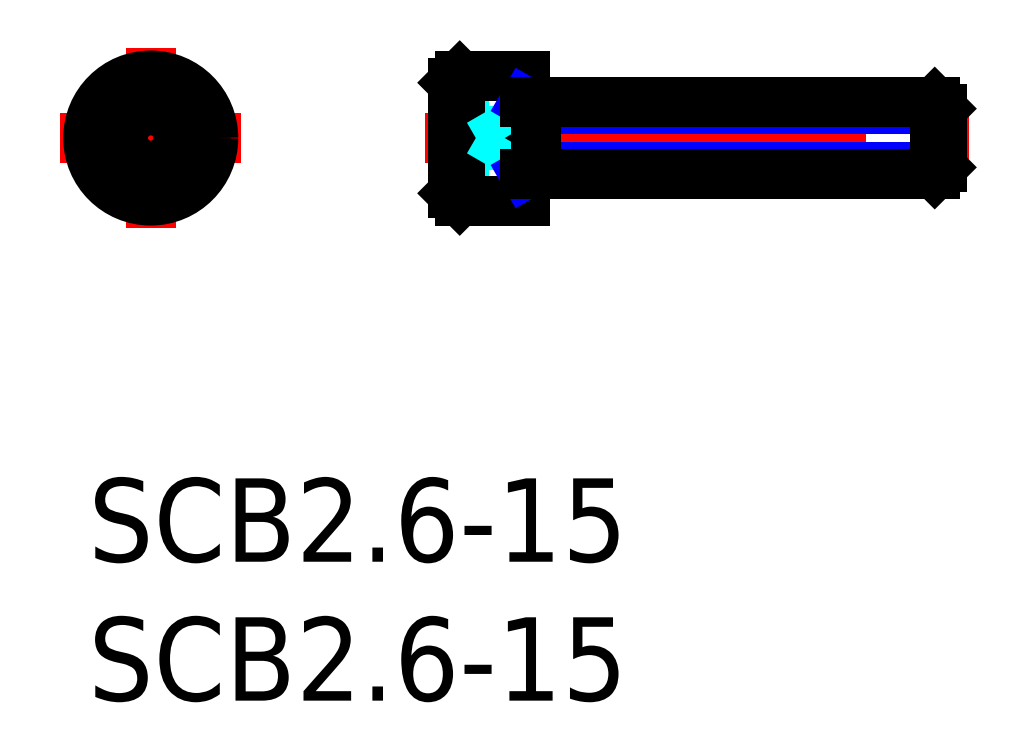
<metadata>
{"format":"dxf","ext":"dxf","renderer":"ezdxf+matplotlib","layout":"modelspace","background":"white","min_lineweight":24,"dpi":150}
</metadata>
<code>
0
SECTION
2
ENTITIES
0
INSERT
8
MSM_CONTINUOUS
2
*U8
10
0
20
0
30
0
0
INSERT
8
MSM_CONTINUOUS
2
*U9
10
0
20
0
30
0
0
LINE
8
MSM_CENTER
10
-1
20
12.25
30
0
11
5.5
21
12.25
31
0
0
LINE
8
MSM_CENTER
10
2.25
20
9
30
0
11
2.25
21
15.5
31
0
0
CIRCLE
8
MSM_CONTINUOUS
10
2.25
20
12.25
30
0
40
2.25
0
CIRCLE
8
MSM_CONTINUOUS
10
2.25
20
12.25
30
0
40
1.99
0
LINE
8
MSM_CONTINUOUS
10
2.25
20
11.1
30
0
11
1.25
21
11.67
31
0
0
LINE
8
MSM_CONTINUOUS
10
1.25
20
11.67
30
0
11
1.25
21
12.83
31
0
0
LINE
8
MSM_CONTINUOUS
10
1.25
20
12.83
30
0
11
2.25
21
13.4
31
0
0
LINE
8
MSM_CONTINUOUS
10
2.25
20
13.4
30
0
11
3.25
21
12.83
31
0
0
LINE
8
MSM_CONTINUOUS
10
3.25
20
12.83
30
0
11
3.25
21
11.67
31
0
0
LINE
8
MSM_CONTINUOUS
10
3.25
20
11.67
30
0
11
2.25
21
11.1
31
0
0
CIRCLE
8
MSM_CONTINUOUS
10
2.25
20
12.25
30
0
40
1
0
LINE
8
MSM_DASHED
10
14.41
20
13.4
30
0
11
13.11
21
13.4
31
0
0
LINE
8
MSM_DASHED
10
14.41
20
11.1
30
0
11
13.11
21
11.1
31
0
0
LINE
8
MSM_DASHED
10
14.41
20
13.4
30
0
11
14.41
21
11.1
31
0
0
LINE
8
MSM_DASHED
10
14.41
20
12.83
30
0
11
13.11
21
12.83
31
0
0
LINE
8
MSM_DASHED
10
14.41
20
11.67
30
0
11
13.11
21
11.67
31
0
0
LINE
8
MSM_CENTER
10
12.11
20
12.25
30
0
11
31.71
21
12.25
31
0
0
LINE
8
MSM_CONTINUOUS
10
13.11
20
10.26
30
0
11
13.37
21
10
31
0
0
LINE
8
MSM_CONTINUOUS
10
13.37
20
14.5
30
0
11
13.11
21
14.24
31
0
0
LINE
8
MSM_CONTINUOUS
10
13.11
20
14.24
30
0
11
13.11
21
10.26
31
0
0
LINE
8
MSM_CONTINUOUS
10
13.37
20
10
30
0
11
15.71
21
10
31
0
0
LINE
8
MSM_CONTINUOUS
10
15.71
20
14.5
30
0
11
13.37
21
14.5
31
0
0
LINE
8
MSM_CONTINUOUS
10
15.71
20
14.5
30
0
11
15.71
21
10
31
0
0
LINE
8
MSM_CONTINUOUS
10
13.37
20
14.5
30
0
11
13.37
21
10
31
0
0
LINE
8
MSM_DASHED
10
14.99
20
12.25
30
0
11
14.41
21
13.25
31
0
0
LINE
8
MSM_DASHED
10
14.99
20
12.25
30
0
11
14.41
21
11.25
31
0
0
LINE
8
MSM_NARROW
10
15.71
20
13.55
30
0
11
16.13
21
13.31
31
0
0
LINE
8
MSM_NARROW
10
15.71
20
10.95
30
0
11
16.13
21
11.19
31
0
0
LINE
8
MSM_NARROW
10
16.13
20
13.31
30
0
11
30.71
21
13.31
31
0
0
LINE
8
MSM_NARROW
10
16.13
20
11.19
30
0
11
30.71
21
11.19
31
0
0
LINE
8
MSM_CONTINUOUS
10
15.71
20
10.95
30
0
11
30.47
21
10.95
31
0
0
LINE
8
MSM_CONTINUOUS
10
15.71
20
13.55
30
0
11
30.47
21
13.55
31
0
0
LINE
8
MSM_CONTINUOUS
10
30.71
20
11.19
30
0
11
30.47
21
10.95
31
0
0
LINE
8
MSM_CONTINUOUS
10
30.71
20
13.31
30
0
11
30.47
21
13.55
31
0
0
LINE
8
MSM_CONTINUOUS
10
16.13
20
13.55
30
0
11
16.13
21
10.95
31
0
0
LINE
8
MSM_CONTINUOUS
10
30.47
20
13.55
30
0
11
30.47
21
10.95
31
0
0
LINE
8
MSM_CONTINUOUS
10
30.71
20
13.31
30
0
11
30.71
21
11.19
31
0
0
ENDSEC
0
EOF

</code>
